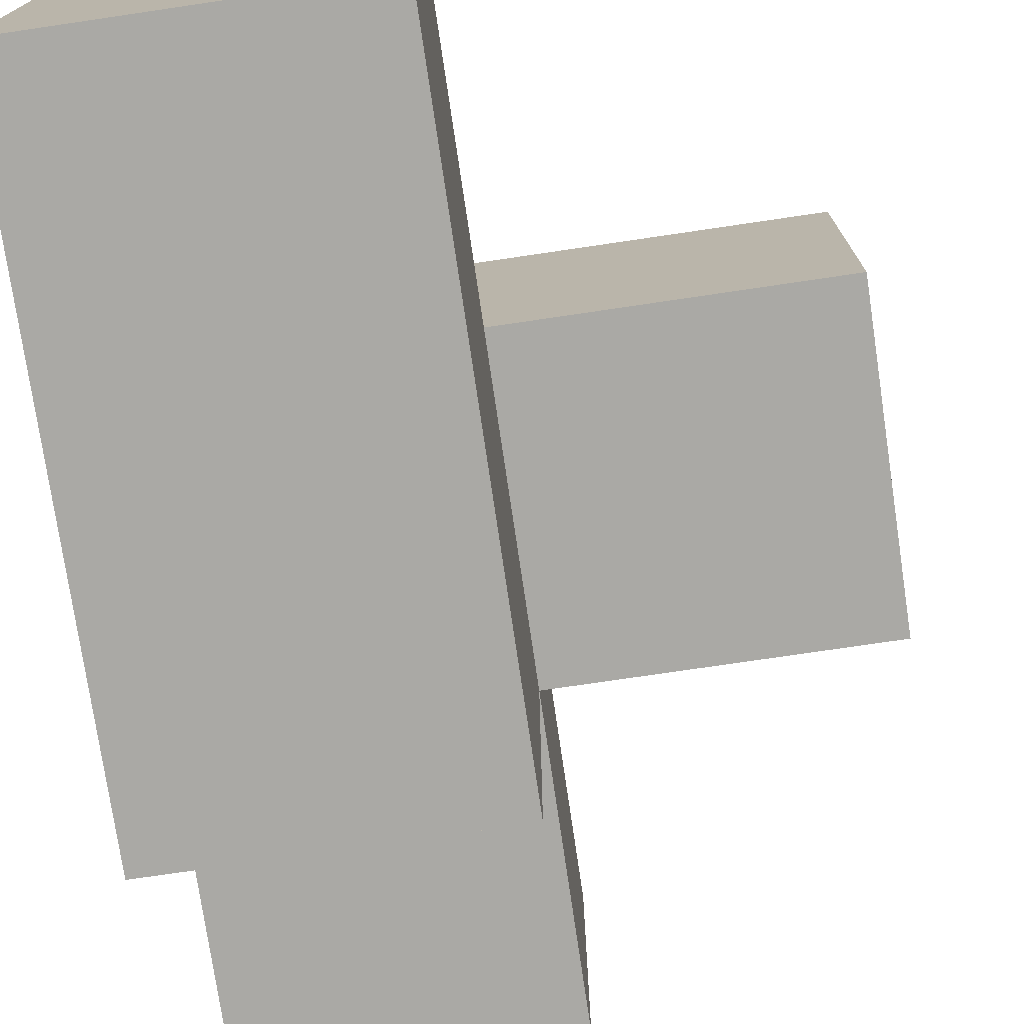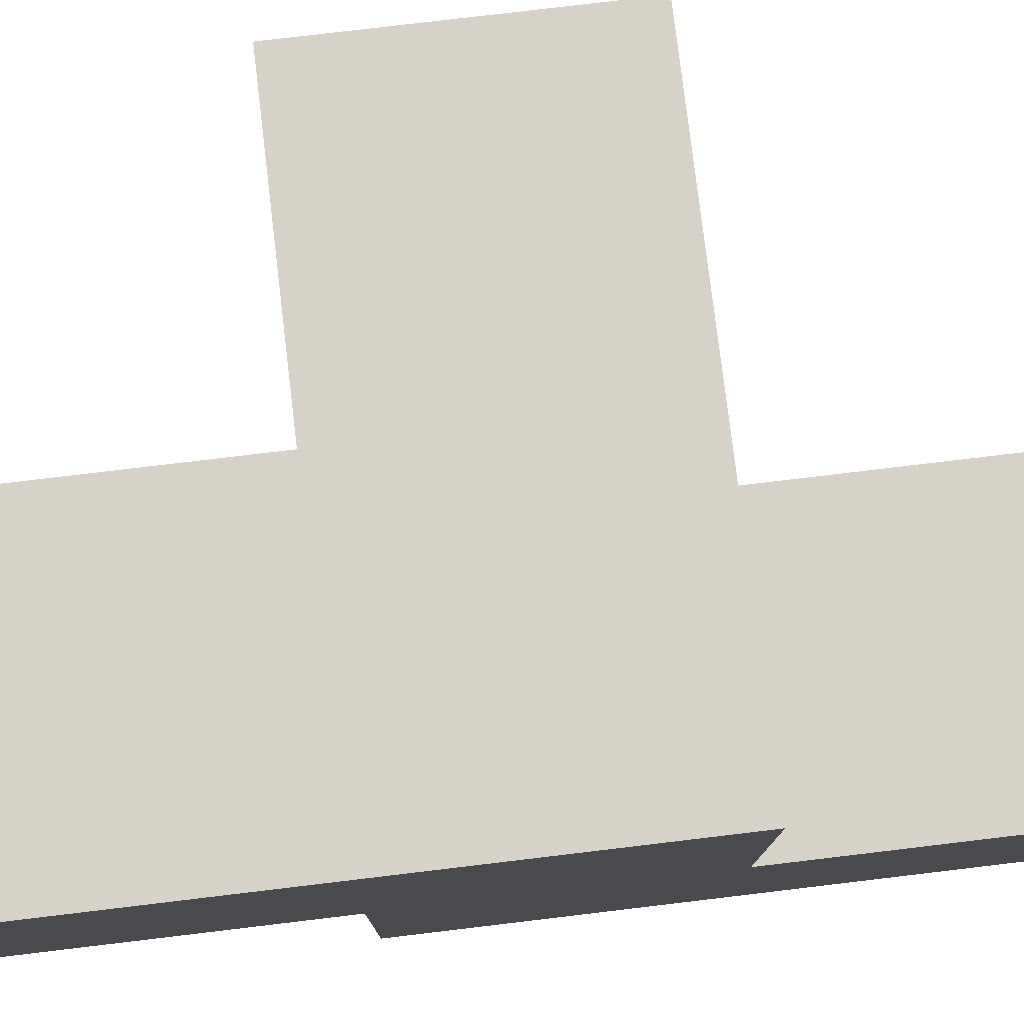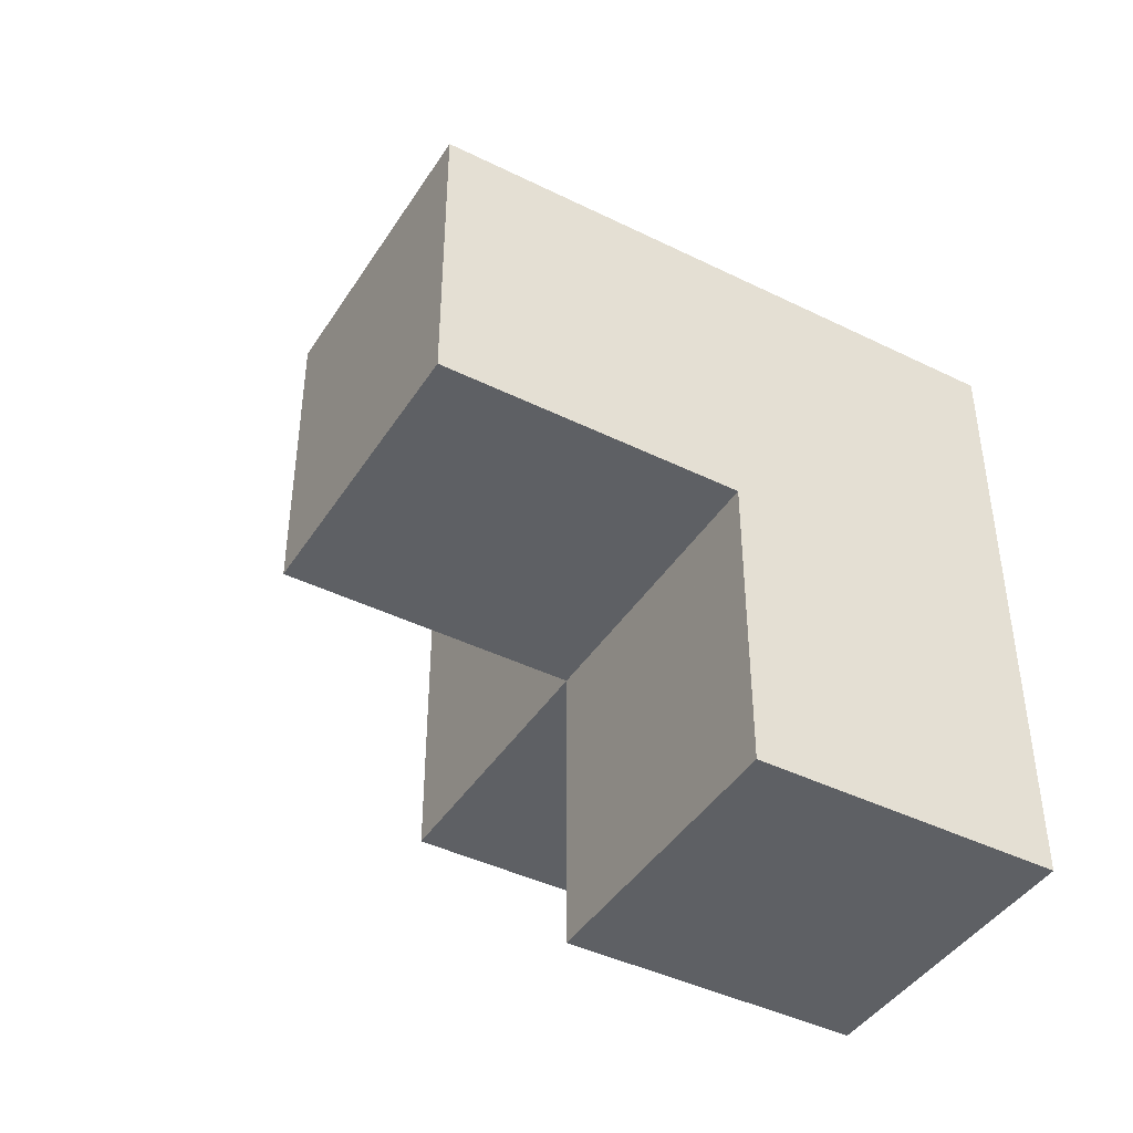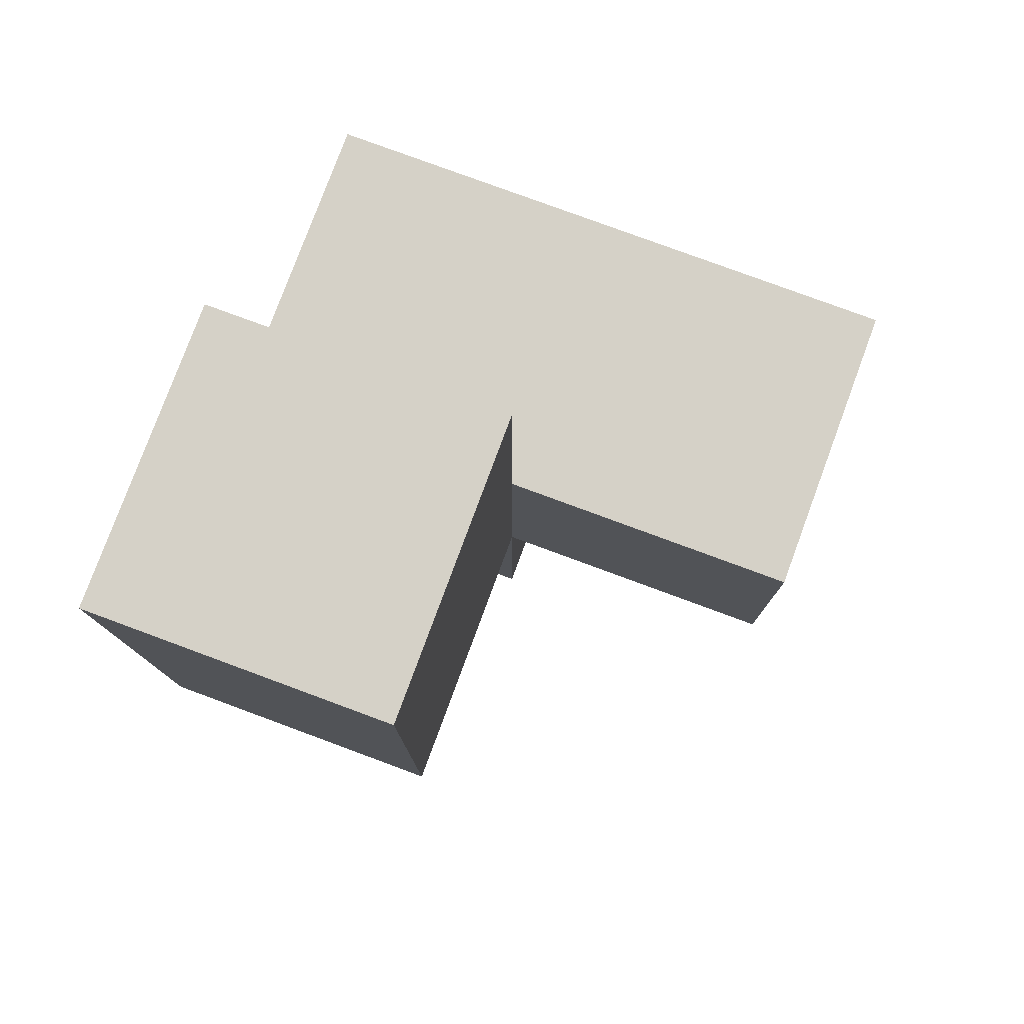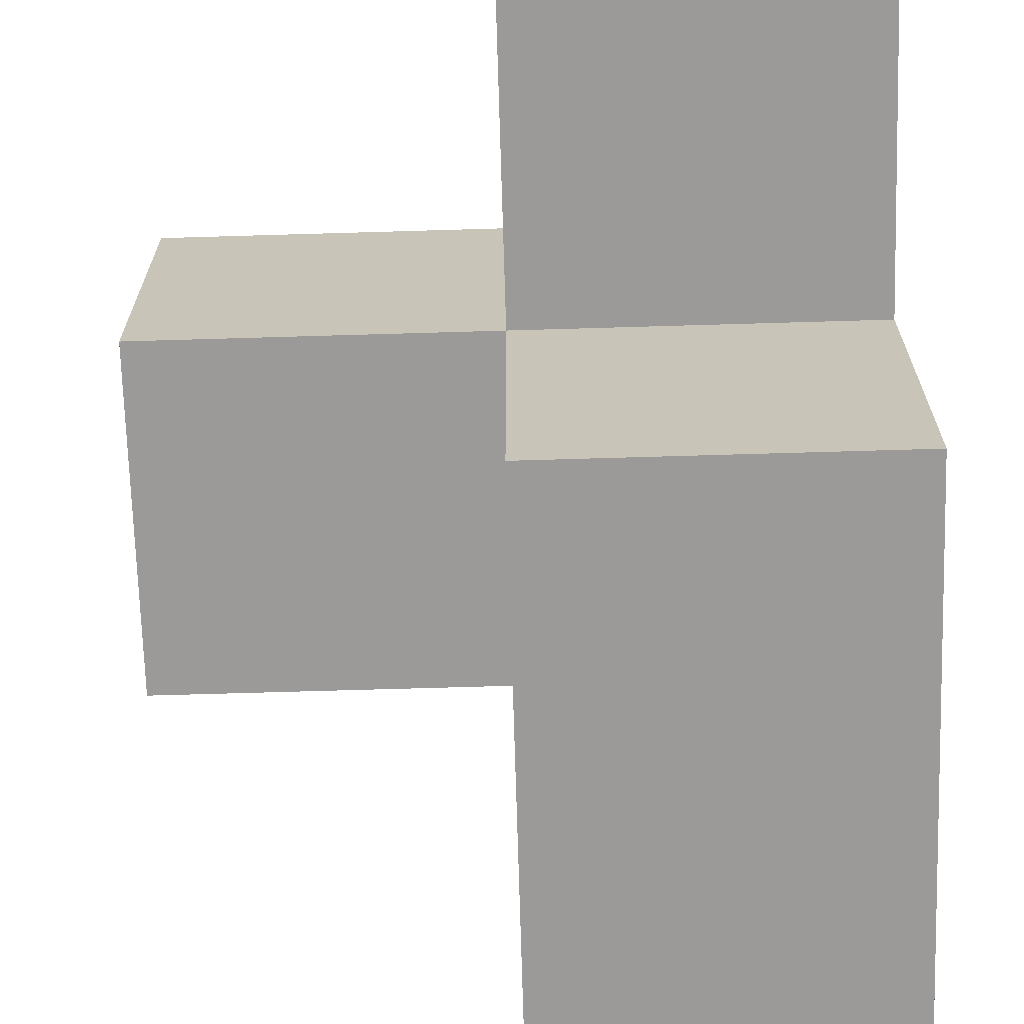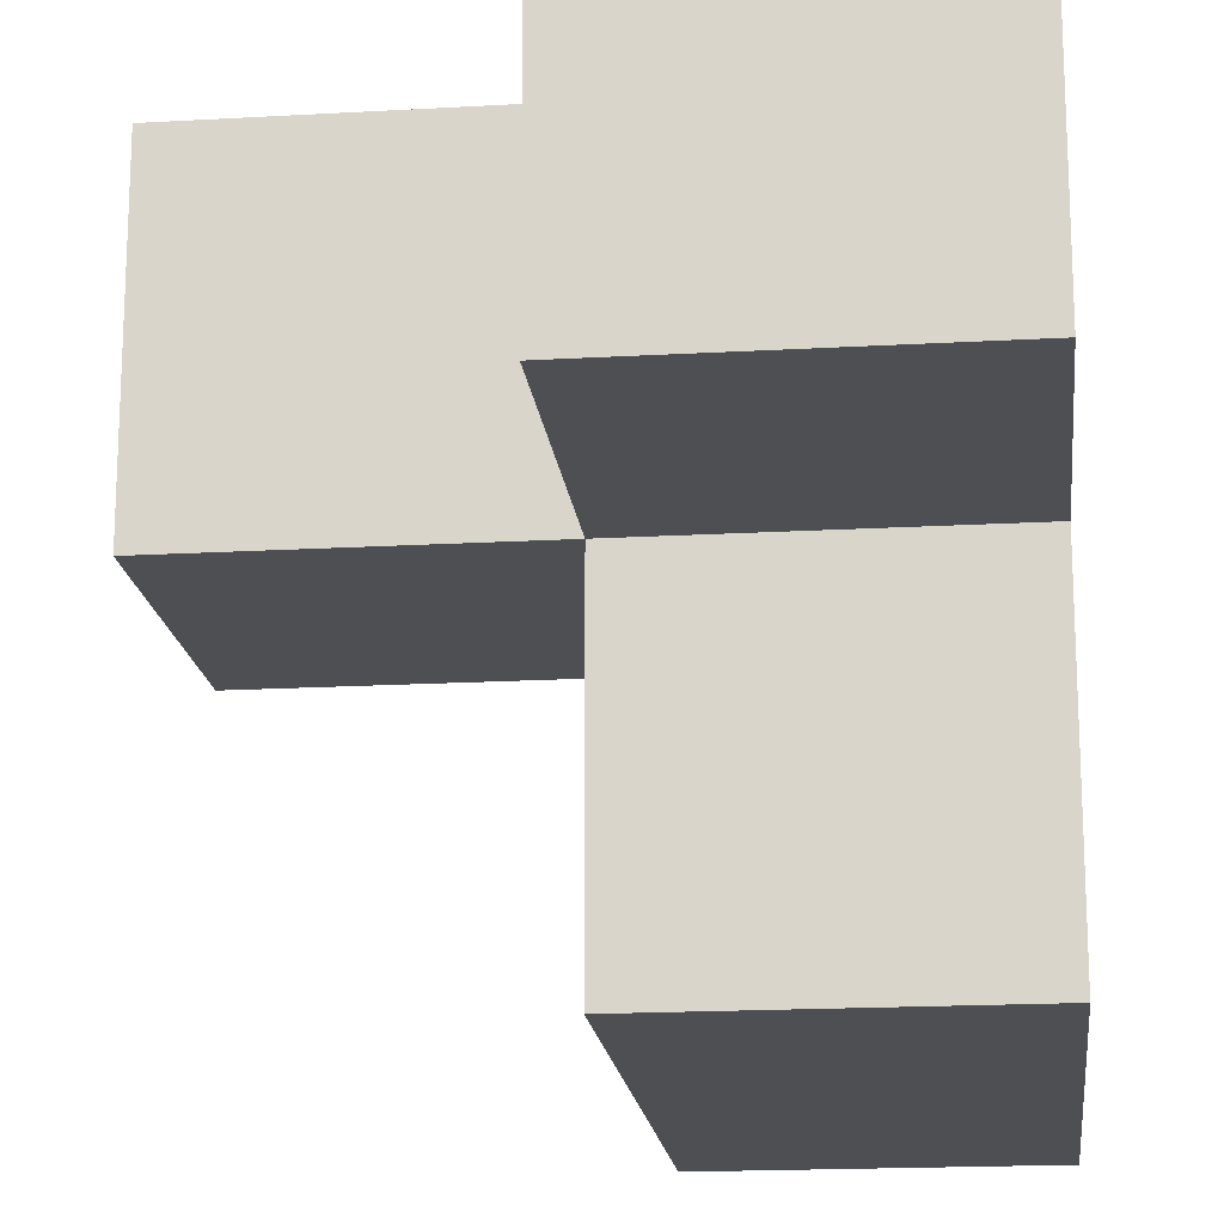
<metadata>
{"format":"obj","ext":"obj","renderer":"f3d","projection":"perspective","resolution":1024,"background":"white","views":[{"elev":-75.4,"azim":8.4,"up":"+Y"},{"elev":78.3,"azim":-96.8,"up":"+Y"},{"elev":-42.9,"azim":149.7,"up":"+Z"},{"elev":78.7,"azim":20.3,"up":"+Z"},{"elev":-69.4,"azim":-178.3,"up":"+Y"},{"elev":-17.8,"azim":-173.6,"up":"+Y"}]}
</metadata>
<code>
v 0.0075 1.001 0.015
v 1.988 1.991 1.995
v 0.0075 1.001 2.985
v 0.9975 1.991 1.995
v 0.0075 0.01083 1.005
v 0.0075 1.991 1.005
v 0.9975 0.01083 1.005
v 0.9975 1.001 0.015
v 0.9975 1.001 2.985
v 1.988 1.001 1.995
v 1.988 1.991 1.005
v 0.0075 1.001 1.995
v 0.9975 1.991 1.005
v 0.0075 0.01083 2.985
v 0.0075 1.991 0.015
v 0.9975 1.001 1.995
v 0.9975 0.01083 2.985
v 0.0075 1.001 1.005
v 1.988 1.001 1.005
v 0.9975 1.991 0.015
v 0.0075 0.01083 1.995
v 0.0075 1.991 1.995
v 0.9975 0.01083 1.995
v 0.9975 1.001 1.005
f 12 16 22
f 4 22 16
f 13 6 4
f 22 4 6
f 6 18 22
f 12 22 18
f 8 1 20
f 15 20 1
f 1 8 18
f 24 18 8
f 20 15 13
f 6 13 15
f 15 1 6
f 18 6 1
f 8 20 24
f 13 24 20
f 7 5 24
f 18 24 5
f 5 7 21
f 23 21 7
f 18 5 12
f 21 12 5
f 7 24 23
f 16 23 24
f 19 24 11
f 13 11 24
f 16 10 4
f 2 4 10
f 24 19 16
f 10 16 19
f 11 13 2
f 4 2 13
f 19 11 10
f 2 10 11
f 14 17 3
f 9 3 17
f 21 23 14
f 17 14 23
f 16 12 9
f 3 9 12
f 12 21 3
f 14 3 21
f 23 16 17
f 9 17 16

</code>
